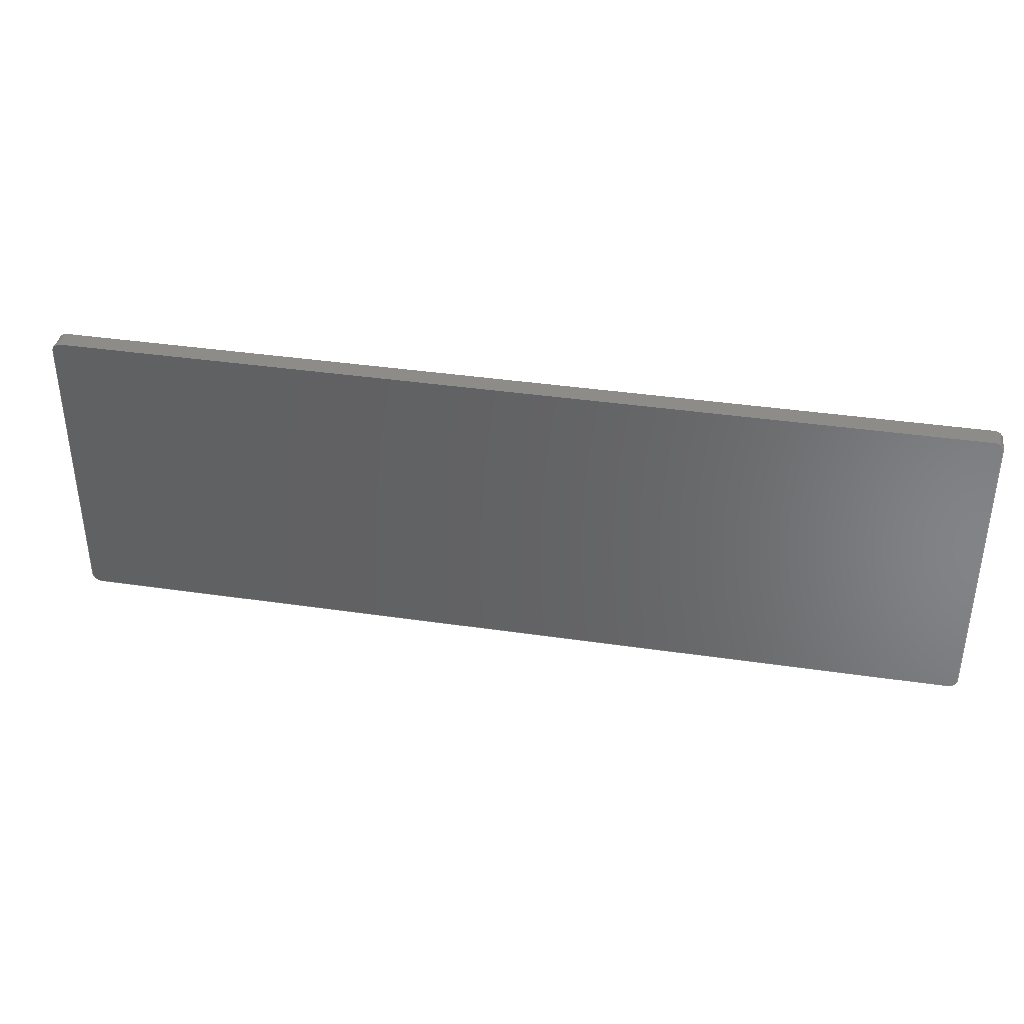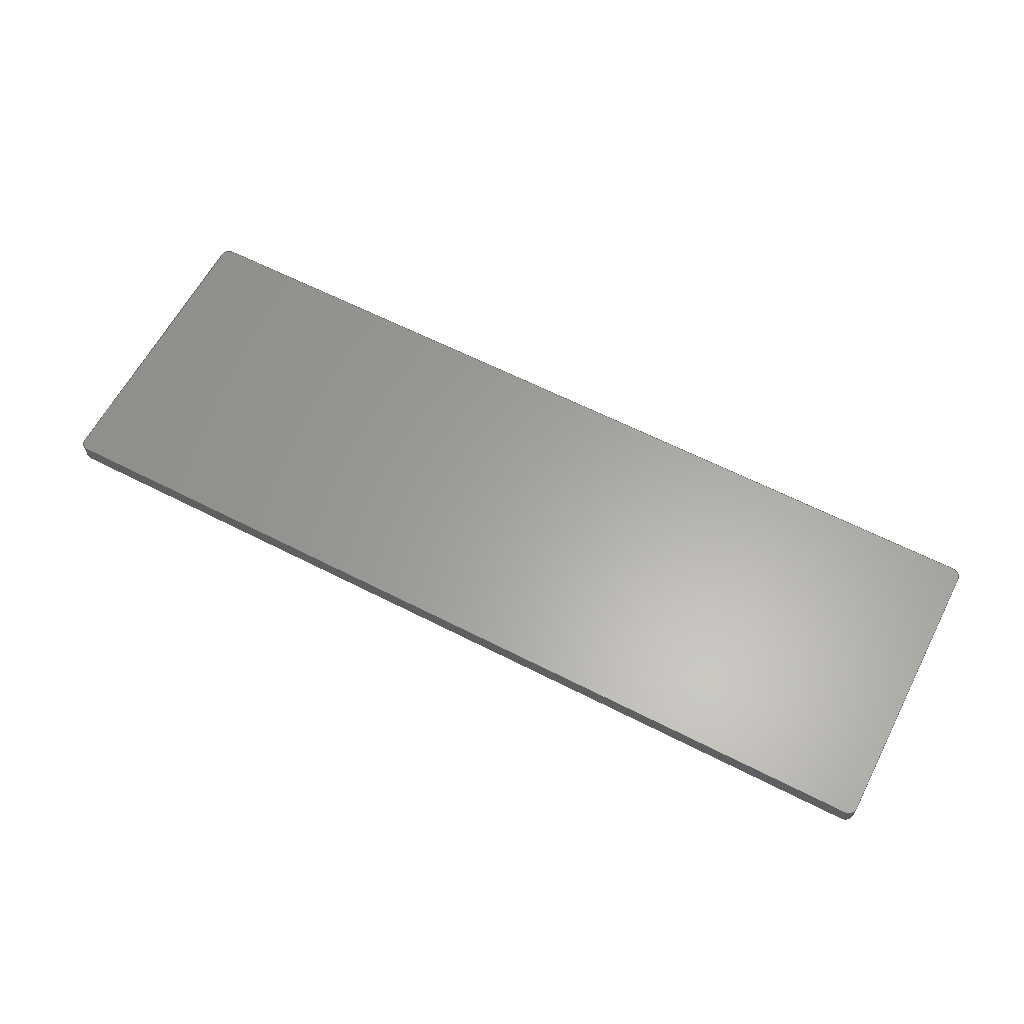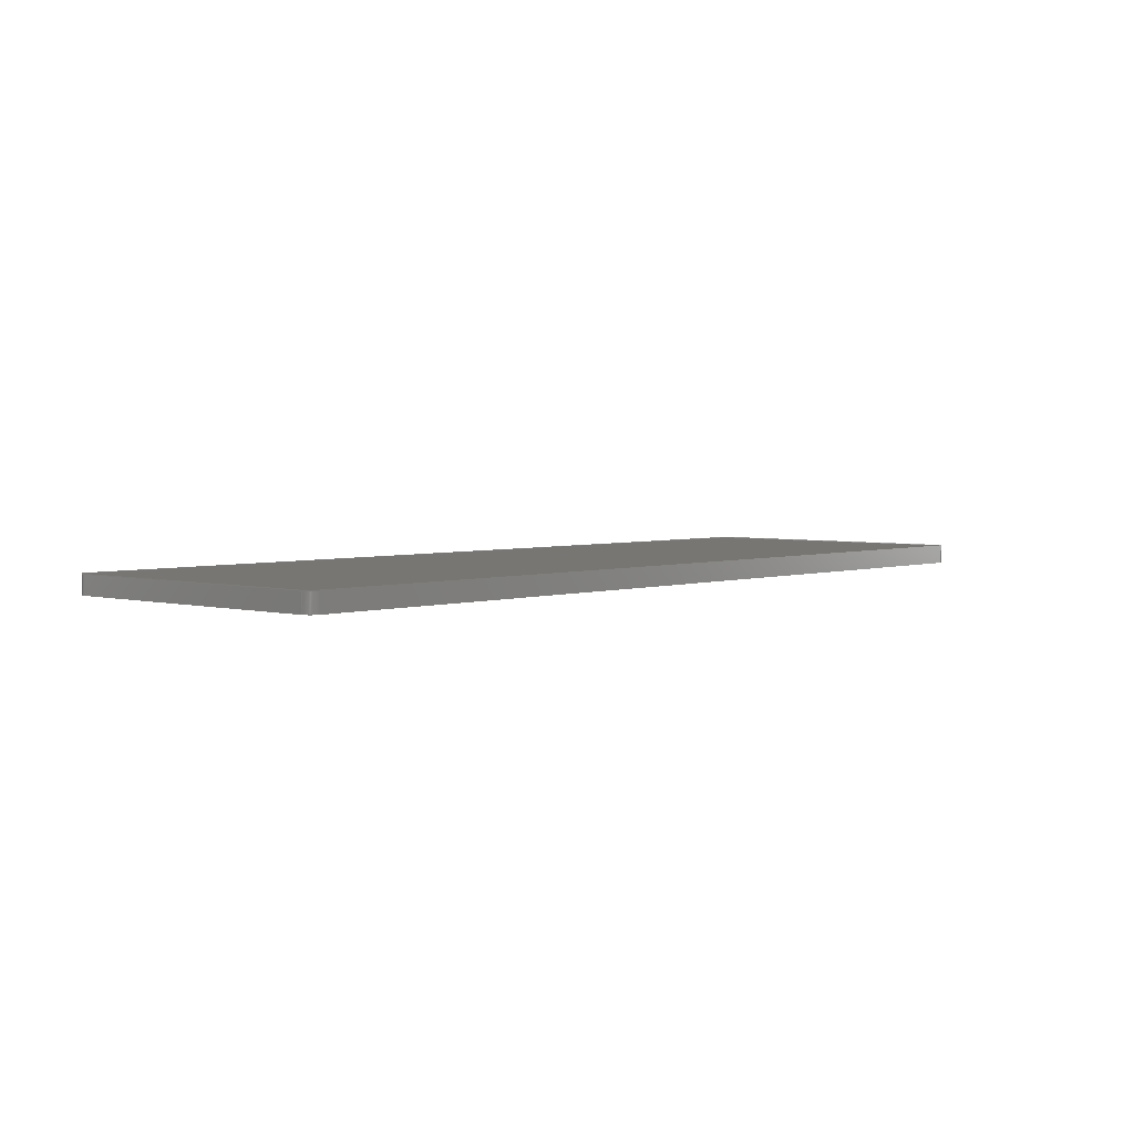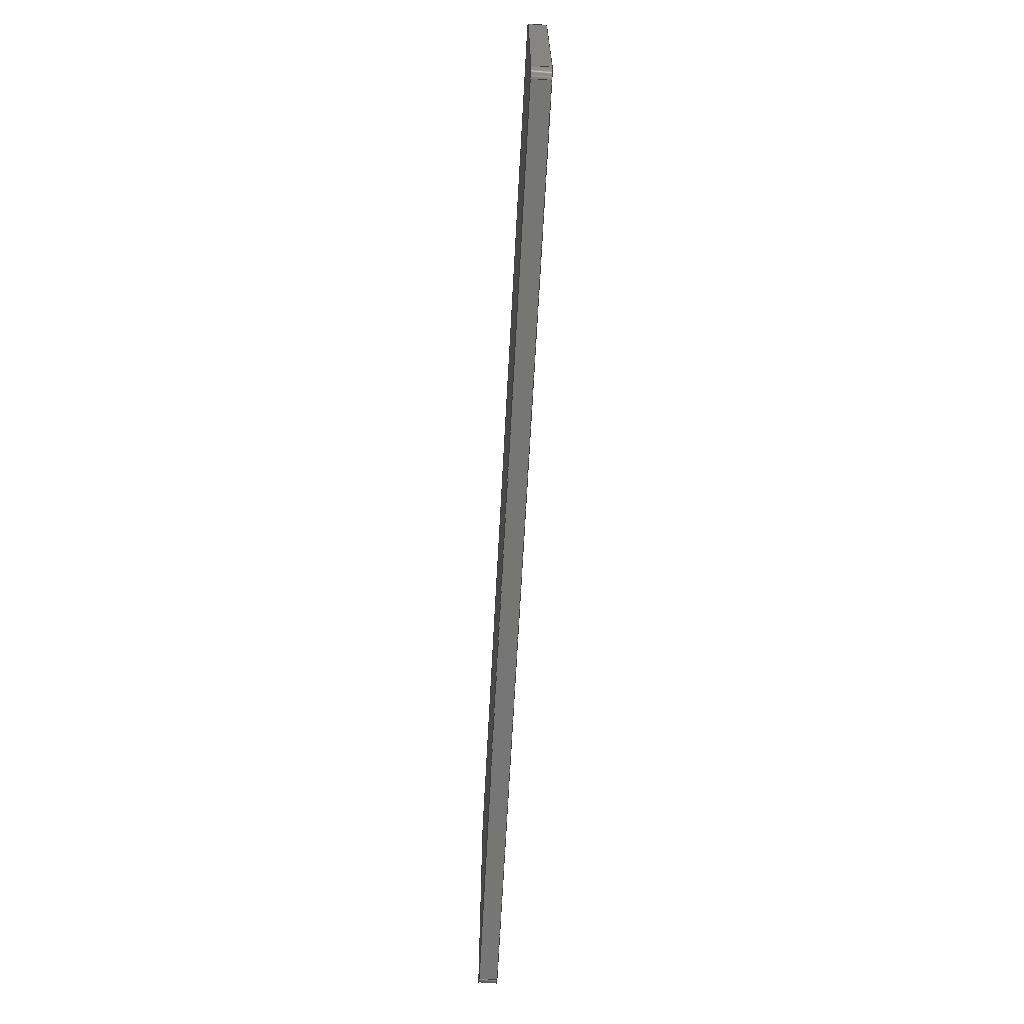
<metadata>
{"format":"step","ext":"step","renderer":"f3d","projection":"perspective","resolution":1024,"background":"white","views":[{"elev":37.9,"azim":10.6,"up":"+Z"},{"elev":61.9,"azim":27.5,"up":"+Y"},{"elev":3.5,"azim":-48.2,"up":"+Y"},{"elev":-68.5,"azim":-93.1,"up":"+Z"}]}
</metadata>
<code>
ISO-10303-21;
DATA;
#1 = APPLICATION_PROTOCOL_DEFINITION('international standard',
  'automotive_design',2000,#2);
#2 = APPLICATION_CONTEXT(
  'core data for automotive mechanical design processes');
#3 = SHAPE_DEFINITION_REPRESENTATION(#4,#10);
#4 = PRODUCT_DEFINITION_SHAPE('','',#5);
#5 = PRODUCT_DEFINITION('design','',#6,#9);
#6 = PRODUCT_DEFINITION_FORMATION('','',#7);
#7 = PRODUCT('TampaFrontal','TampaFrontal','',(#8));
#8 = PRODUCT_CONTEXT('',#2,'mechanical');
#9 = PRODUCT_DEFINITION_CONTEXT('part definition',#2,'design');
#10 = ADVANCED_BREP_SHAPE_REPRESENTATION('',(#11,#15),#305);
#11 = AXIS2_PLACEMENT_3D('',#12,#13,#14);
#12 = CARTESIAN_POINT('',(0,0,0));
#13 = DIRECTION('',(0,0,1));
#14 = DIRECTION('',(1,0,-0));
#15 = MANIFOLD_SOLID_BREP('',#16);
#16 = CLOSED_SHELL('',(#17,#93,#124,#149,#174,#198,#222,#247,#272,#289)
  );
#17 = ADVANCED_FACE('',(#18),#88,.F.);
#18 = FACE_BOUND('',#19,.F.);
#19 = EDGE_LOOP('',(#20,#30,#39,#47,#56,#64,#73,#81));
#20 = ORIENTED_EDGE('',*,*,#21,.T.);
#21 = EDGE_CURVE('',#22,#24,#26,.T.);
#22 = VERTEX_POINT('',#23);
#23 = CARTESIAN_POINT('',(50.75,61,-4.1));
#24 = VERTEX_POINT('',#25);
#25 = CARTESIAN_POINT('',(50.75,61,27.4));
#26 = LINE('',#27,#28);
#27 = CARTESIAN_POINT('',(50.75,61,-5.1));
#28 = VECTOR('',#29,1);
#29 = DIRECTION('',(0,0,1));
#30 = ORIENTED_EDGE('',*,*,#31,.T.);
#31 = EDGE_CURVE('',#24,#32,#34,.T.);
#32 = VERTEX_POINT('',#33);
#33 = CARTESIAN_POINT('',(49.75,61,28.4));
#34 = CIRCLE('',#35,1);
#35 = AXIS2_PLACEMENT_3D('',#36,#37,#38);
#36 = CARTESIAN_POINT('',(49.75,61,27.4));
#37 = DIRECTION('',(-1.225e-16,-1,0));
#38 = DIRECTION('',(-0,0,-1));
#39 = ORIENTED_EDGE('',*,*,#40,.T.);
#40 = EDGE_CURVE('',#32,#41,#43,.T.);
#41 = VERTEX_POINT('',#42);
#42 = CARTESIAN_POINT('',(-49.75,61,28.4));
#43 = LINE('',#44,#45);
#44 = CARTESIAN_POINT('',(50.75,61,28.4));
#45 = VECTOR('',#46,1);
#46 = DIRECTION('',(-1,1.225e-16,0));
#47 = ORIENTED_EDGE('',*,*,#48,.F.);
#48 = EDGE_CURVE('',#49,#41,#51,.T.);
#49 = VERTEX_POINT('',#50);
#50 = CARTESIAN_POINT('',(-50.75,61,27.4));
#51 = CIRCLE('',#52,1);
#52 = AXIS2_PLACEMENT_3D('',#53,#54,#55);
#53 = CARTESIAN_POINT('',(-49.75,61,27.4));
#54 = DIRECTION('',(1.225e-16,1,-0));
#55 = DIRECTION('',(0,0,1));
#56 = ORIENTED_EDGE('',*,*,#57,.F.);
#57 = EDGE_CURVE('',#58,#49,#60,.T.);
#58 = VERTEX_POINT('',#59);
#59 = CARTESIAN_POINT('',(-50.75,61,-4.1));
#60 = LINE('',#61,#62);
#61 = CARTESIAN_POINT('',(-50.75,61,-5.1));
#62 = VECTOR('',#63,1);
#63 = DIRECTION('',(0,0,1));
#64 = ORIENTED_EDGE('',*,*,#65,.T.);
#65 = EDGE_CURVE('',#58,#66,#68,.T.);
#66 = VERTEX_POINT('',#67);
#67 = CARTESIAN_POINT('',(-49.75,61,-5.1));
#68 = CIRCLE('',#69,1);
#69 = AXIS2_PLACEMENT_3D('',#70,#71,#72);
#70 = CARTESIAN_POINT('',(-49.75,61,-4.1));
#71 = DIRECTION('',(-1.225e-16,-1,0));
#72 = DIRECTION('',(0,0,1));
#73 = ORIENTED_EDGE('',*,*,#74,.F.);
#74 = EDGE_CURVE('',#75,#66,#77,.T.);
#75 = VERTEX_POINT('',#76);
#76 = CARTESIAN_POINT('',(49.75,61,-5.1));
#77 = LINE('',#78,#79);
#78 = CARTESIAN_POINT('',(50.75,61,-5.1));
#79 = VECTOR('',#80,1);
#80 = DIRECTION('',(-1,1.225e-16,0));
#81 = ORIENTED_EDGE('',*,*,#82,.F.);
#82 = EDGE_CURVE('',#22,#75,#83,.T.);
#83 = CIRCLE('',#84,1);
#84 = AXIS2_PLACEMENT_3D('',#85,#86,#87);
#85 = CARTESIAN_POINT('',(49.75,61,-4.1));
#86 = DIRECTION('',(1.225e-16,1,0));
#87 = DIRECTION('',(0,0,-1));
#88 = PLANE('',#89);
#89 = AXIS2_PLACEMENT_3D('',#90,#91,#92);
#90 = CARTESIAN_POINT('',(50.75,61,-5.1));
#91 = DIRECTION('',(-1.225e-16,-1,0));
#92 = DIRECTION('',(-1,1.225e-16,0));
#93 = ADVANCED_FACE('',(#94),#119,.F.);
#94 = FACE_BOUND('',#95,.F.);
#95 = EDGE_LOOP('',(#96,#106,#112,#113));
#96 = ORIENTED_EDGE('',*,*,#97,.T.);
#97 = EDGE_CURVE('',#98,#100,#102,.T.);
#98 = VERTEX_POINT('',#99);
#99 = CARTESIAN_POINT('',(50.75,59,-4.1));
#100 = VERTEX_POINT('',#101);
#101 = CARTESIAN_POINT('',(50.75,59,27.4));
#102 = LINE('',#103,#104);
#103 = CARTESIAN_POINT('',(50.75,59,-5.1));
#104 = VECTOR('',#105,1);
#105 = DIRECTION('',(0,0,1));
#106 = ORIENTED_EDGE('',*,*,#107,.T.);
#107 = EDGE_CURVE('',#100,#24,#108,.T.);
#108 = LINE('',#109,#110);
#109 = CARTESIAN_POINT('',(50.75,59,27.4));
#110 = VECTOR('',#111,1);
#111 = DIRECTION('',(1.225e-16,1,0));
#112 = ORIENTED_EDGE('',*,*,#21,.F.);
#113 = ORIENTED_EDGE('',*,*,#114,.F.);
#114 = EDGE_CURVE('',#98,#22,#115,.T.);
#115 = LINE('',#116,#117);
#116 = CARTESIAN_POINT('',(50.75,59,-4.1));
#117 = VECTOR('',#118,1);
#118 = DIRECTION('',(1.225e-16,1,0));
#119 = PLANE('',#120);
#120 = AXIS2_PLACEMENT_3D('',#121,#122,#123);
#121 = CARTESIAN_POINT('',(50.75,59,-5.1));
#122 = DIRECTION('',(-1,1.225e-16,0));
#123 = DIRECTION('',(1.225e-16,1,0));
#124 = ADVANCED_FACE('',(#125),#144,.T.);
#125 = FACE_BOUND('',#126,.T.);
#126 = EDGE_LOOP('',(#127,#136,#142,#143));
#127 = ORIENTED_EDGE('',*,*,#128,.T.);
#128 = EDGE_CURVE('',#98,#129,#131,.T.);
#129 = VERTEX_POINT('',#130);
#130 = CARTESIAN_POINT('',(49.75,59,-5.1));
#131 = CIRCLE('',#132,1);
#132 = AXIS2_PLACEMENT_3D('',#133,#134,#135);
#133 = CARTESIAN_POINT('',(49.75,59,-4.1));
#134 = DIRECTION('',(1.225e-16,1,0));
#135 = DIRECTION('',(0,0,-1));
#136 = ORIENTED_EDGE('',*,*,#137,.T.);
#137 = EDGE_CURVE('',#129,#75,#138,.T.);
#138 = LINE('',#139,#140);
#139 = CARTESIAN_POINT('',(49.75,59,-5.1));
#140 = VECTOR('',#141,1);
#141 = DIRECTION('',(1.225e-16,1,0));
#142 = ORIENTED_EDGE('',*,*,#82,.F.);
#143 = ORIENTED_EDGE('',*,*,#114,.F.);
#144 = CYLINDRICAL_SURFACE('',#145,1);
#145 = AXIS2_PLACEMENT_3D('',#146,#147,#148);
#146 = CARTESIAN_POINT('',(49.75,59,-4.1));
#147 = DIRECTION('',(1.225e-16,1,0));
#148 = DIRECTION('',(1,-1.225e-16,0));
#149 = ADVANCED_FACE('',(#150),#169,.T.);
#150 = FACE_BOUND('',#151,.F.);
#151 = EDGE_LOOP('',(#152,#161,#167,#168));
#152 = ORIENTED_EDGE('',*,*,#153,.T.);
#153 = EDGE_CURVE('',#100,#154,#156,.T.);
#154 = VERTEX_POINT('',#155);
#155 = CARTESIAN_POINT('',(49.75,59,28.4));
#156 = CIRCLE('',#157,1);
#157 = AXIS2_PLACEMENT_3D('',#158,#159,#160);
#158 = CARTESIAN_POINT('',(49.75,59,27.4));
#159 = DIRECTION('',(-1.225e-16,-1,0));
#160 = DIRECTION('',(-0,0,-1));
#161 = ORIENTED_EDGE('',*,*,#162,.T.);
#162 = EDGE_CURVE('',#154,#32,#163,.T.);
#163 = LINE('',#164,#165);
#164 = CARTESIAN_POINT('',(49.75,59,28.4));
#165 = VECTOR('',#166,1);
#166 = DIRECTION('',(1.225e-16,1,0));
#167 = ORIENTED_EDGE('',*,*,#31,.F.);
#168 = ORIENTED_EDGE('',*,*,#107,.F.);
#169 = CYLINDRICAL_SURFACE('',#170,1);
#170 = AXIS2_PLACEMENT_3D('',#171,#172,#173);
#171 = CARTESIAN_POINT('',(49.75,59,27.4));
#172 = DIRECTION('',(1.225e-16,1,0));
#173 = DIRECTION('',(1,-1.225e-16,0));
#174 = ADVANCED_FACE('',(#175),#193,.F.);
#175 = FACE_BOUND('',#176,.F.);
#176 = EDGE_LOOP('',(#177,#178,#186,#192));
#177 = ORIENTED_EDGE('',*,*,#74,.T.);
#178 = ORIENTED_EDGE('',*,*,#179,.T.);
#179 = EDGE_CURVE('',#66,#180,#182,.T.);
#180 = VERTEX_POINT('',#181);
#181 = CARTESIAN_POINT('',(-49.75,59,-5.1));
#182 = LINE('',#183,#184);
#183 = CARTESIAN_POINT('',(-49.75,61,-5.1));
#184 = VECTOR('',#185,1);
#185 = DIRECTION('',(-1.225e-16,-1,0));
#186 = ORIENTED_EDGE('',*,*,#187,.T.);
#187 = EDGE_CURVE('',#180,#129,#188,.T.);
#188 = LINE('',#189,#190);
#189 = CARTESIAN_POINT('',(-50.75,59,-5.1));
#190 = VECTOR('',#191,1);
#191 = DIRECTION('',(1,-1.225e-16,0));
#192 = ORIENTED_EDGE('',*,*,#137,.T.);
#193 = PLANE('',#194);
#194 = AXIS2_PLACEMENT_3D('',#195,#196,#197);
#195 = CARTESIAN_POINT('',(0,60,-5.1));
#196 = DIRECTION('',(0,0,1));
#197 = DIRECTION('',(-1,1.225e-16,0));
#198 = ADVANCED_FACE('',(#199),#217,.T.);
#199 = FACE_BOUND('',#200,.T.);
#200 = EDGE_LOOP('',(#201,#202,#210,#216));
#201 = ORIENTED_EDGE('',*,*,#40,.T.);
#202 = ORIENTED_EDGE('',*,*,#203,.T.);
#203 = EDGE_CURVE('',#41,#204,#206,.T.);
#204 = VERTEX_POINT('',#205);
#205 = CARTESIAN_POINT('',(-49.75,59,28.4));
#206 = LINE('',#207,#208);
#207 = CARTESIAN_POINT('',(-49.75,61,28.4));
#208 = VECTOR('',#209,1);
#209 = DIRECTION('',(-1.225e-16,-1,0));
#210 = ORIENTED_EDGE('',*,*,#211,.T.);
#211 = EDGE_CURVE('',#204,#154,#212,.T.);
#212 = LINE('',#213,#214);
#213 = CARTESIAN_POINT('',(-50.75,59,28.4));
#214 = VECTOR('',#215,1);
#215 = DIRECTION('',(1,-1.225e-16,0));
#216 = ORIENTED_EDGE('',*,*,#162,.T.);
#217 = PLANE('',#218);
#218 = AXIS2_PLACEMENT_3D('',#219,#220,#221);
#219 = CARTESIAN_POINT('',(0,60,28.4));
#220 = DIRECTION('',(0,0,1));
#221 = DIRECTION('',(-1,1.225e-16,0));
#222 = ADVANCED_FACE('',(#223),#242,.T.);
#223 = FACE_BOUND('',#224,.T.);
#224 = EDGE_LOOP('',(#225,#226,#227,#236));
#225 = ORIENTED_EDGE('',*,*,#65,.T.);
#226 = ORIENTED_EDGE('',*,*,#179,.T.);
#227 = ORIENTED_EDGE('',*,*,#228,.F.);
#228 = EDGE_CURVE('',#229,#180,#231,.T.);
#229 = VERTEX_POINT('',#230);
#230 = CARTESIAN_POINT('',(-50.75,59,-4.1));
#231 = CIRCLE('',#232,1);
#232 = AXIS2_PLACEMENT_3D('',#233,#234,#235);
#233 = CARTESIAN_POINT('',(-49.75,59,-4.1));
#234 = DIRECTION('',(-1.225e-16,-1,0));
#235 = DIRECTION('',(0,0,1));
#236 = ORIENTED_EDGE('',*,*,#237,.F.);
#237 = EDGE_CURVE('',#58,#229,#238,.T.);
#238 = LINE('',#239,#240);
#239 = CARTESIAN_POINT('',(-50.75,61,-4.1));
#240 = VECTOR('',#241,1);
#241 = DIRECTION('',(-1.225e-16,-1,0));
#242 = CYLINDRICAL_SURFACE('',#243,1);
#243 = AXIS2_PLACEMENT_3D('',#244,#245,#246);
#244 = CARTESIAN_POINT('',(-49.75,61,-4.1));
#245 = DIRECTION('',(-1.225e-16,-1,0));
#246 = DIRECTION('',(-1,1.225e-16,0));
#247 = ADVANCED_FACE('',(#248),#267,.T.);
#248 = FACE_BOUND('',#249,.F.);
#249 = EDGE_LOOP('',(#250,#251,#252,#261));
#250 = ORIENTED_EDGE('',*,*,#48,.T.);
#251 = ORIENTED_EDGE('',*,*,#203,.T.);
#252 = ORIENTED_EDGE('',*,*,#253,.F.);
#253 = EDGE_CURVE('',#254,#204,#256,.T.);
#254 = VERTEX_POINT('',#255);
#255 = CARTESIAN_POINT('',(-50.75,59,27.4));
#256 = CIRCLE('',#257,1);
#257 = AXIS2_PLACEMENT_3D('',#258,#259,#260);
#258 = CARTESIAN_POINT('',(-49.75,59,27.4));
#259 = DIRECTION('',(1.225e-16,1,-0));
#260 = DIRECTION('',(0,0,1));
#261 = ORIENTED_EDGE('',*,*,#262,.F.);
#262 = EDGE_CURVE('',#49,#254,#263,.T.);
#263 = LINE('',#264,#265);
#264 = CARTESIAN_POINT('',(-50.75,61,27.4));
#265 = VECTOR('',#266,1);
#266 = DIRECTION('',(-1.225e-16,-1,0));
#267 = CYLINDRICAL_SURFACE('',#268,1);
#268 = AXIS2_PLACEMENT_3D('',#269,#270,#271);
#269 = CARTESIAN_POINT('',(-49.75,61,27.4));
#270 = DIRECTION('',(-1.225e-16,-1,0));
#271 = DIRECTION('',(-1,1.225e-16,0));
#272 = ADVANCED_FACE('',(#273),#284,.F.);
#273 = FACE_BOUND('',#274,.F.);
#274 = EDGE_LOOP('',(#275,#276,#277,#283));
#275 = ORIENTED_EDGE('',*,*,#57,.T.);
#276 = ORIENTED_EDGE('',*,*,#262,.T.);
#277 = ORIENTED_EDGE('',*,*,#278,.F.);
#278 = EDGE_CURVE('',#229,#254,#279,.T.);
#279 = LINE('',#280,#281);
#280 = CARTESIAN_POINT('',(-50.75,59,-5.1));
#281 = VECTOR('',#282,1);
#282 = DIRECTION('',(0,0,1));
#283 = ORIENTED_EDGE('',*,*,#237,.F.);
#284 = PLANE('',#285);
#285 = AXIS2_PLACEMENT_3D('',#286,#287,#288);
#286 = CARTESIAN_POINT('',(-50.75,61,-5.1));
#287 = DIRECTION('',(1,-1.225e-16,0));
#288 = DIRECTION('',(-1.225e-16,-1,0));
#289 = ADVANCED_FACE('',(#290),#300,.F.);
#290 = FACE_BOUND('',#291,.F.);
#291 = EDGE_LOOP('',(#292,#293,#294,#295,#296,#297,#298,#299));
#292 = ORIENTED_EDGE('',*,*,#278,.T.);
#293 = ORIENTED_EDGE('',*,*,#253,.T.);
#294 = ORIENTED_EDGE('',*,*,#211,.T.);
#295 = ORIENTED_EDGE('',*,*,#153,.F.);
#296 = ORIENTED_EDGE('',*,*,#97,.F.);
#297 = ORIENTED_EDGE('',*,*,#128,.T.);
#298 = ORIENTED_EDGE('',*,*,#187,.F.);
#299 = ORIENTED_EDGE('',*,*,#228,.F.);
#300 = PLANE('',#301);
#301 = AXIS2_PLACEMENT_3D('',#302,#303,#304);
#302 = CARTESIAN_POINT('',(-50.75,59,-5.1));
#303 = DIRECTION('',(1.225e-16,1,0));
#304 = DIRECTION('',(1,-1.225e-16,0));
#305 = ( GEOMETRIC_REPRESENTATION_CONTEXT(3) 
GLOBAL_UNCERTAINTY_ASSIGNED_CONTEXT((#309)) GLOBAL_UNIT_ASSIGNED_CONTEXT
((#306,#307,#308)) REPRESENTATION_CONTEXT('Context #1',
  '3D Context with UNIT and UNCERTAINTY') );
#306 = ( LENGTH_UNIT() NAMED_UNIT(*) SI_UNIT(.MILLI.,.METRE.) );
#307 = ( NAMED_UNIT(*) PLANE_ANGLE_UNIT() SI_UNIT($,.RADIAN.) );
#308 = ( NAMED_UNIT(*) SI_UNIT($,.STERADIAN.) SOLID_ANGLE_UNIT() );
#309 = UNCERTAINTY_MEASURE_WITH_UNIT(LENGTH_MEASURE(1e-07),#306,
  'distance_accuracy_value','confusion accuracy');
#310 = PRODUCT_RELATED_PRODUCT_CATEGORY('part',$,(#7));
#311 = MECHANICAL_DESIGN_GEOMETRIC_PRESENTATION_REPRESENTATION('',(#312)
  ,#305);
#312 = STYLED_ITEM('color',(#313),#15);
#313 = PRESENTATION_STYLE_ASSIGNMENT((#314,#320));
#314 = SURFACE_STYLE_USAGE(.BOTH.,#315);
#315 = SURFACE_SIDE_STYLE('',(#316));
#316 = SURFACE_STYLE_FILL_AREA(#317);
#317 = FILL_AREA_STYLE('',(#318));
#318 = FILL_AREA_STYLE_COLOUR('',#319);
#319 = COLOUR_RGB('',0.8,0.8,0.8);
#320 = CURVE_STYLE('',#321,POSITIVE_LENGTH_MEASURE(0.1),#322);
#321 = DRAUGHTING_PRE_DEFINED_CURVE_FONT('continuous');
#322 = COLOUR_RGB('',0.09804,0.09804,
  0.09804);
ENDSEC;
END-ISO-10303-21;

</code>
